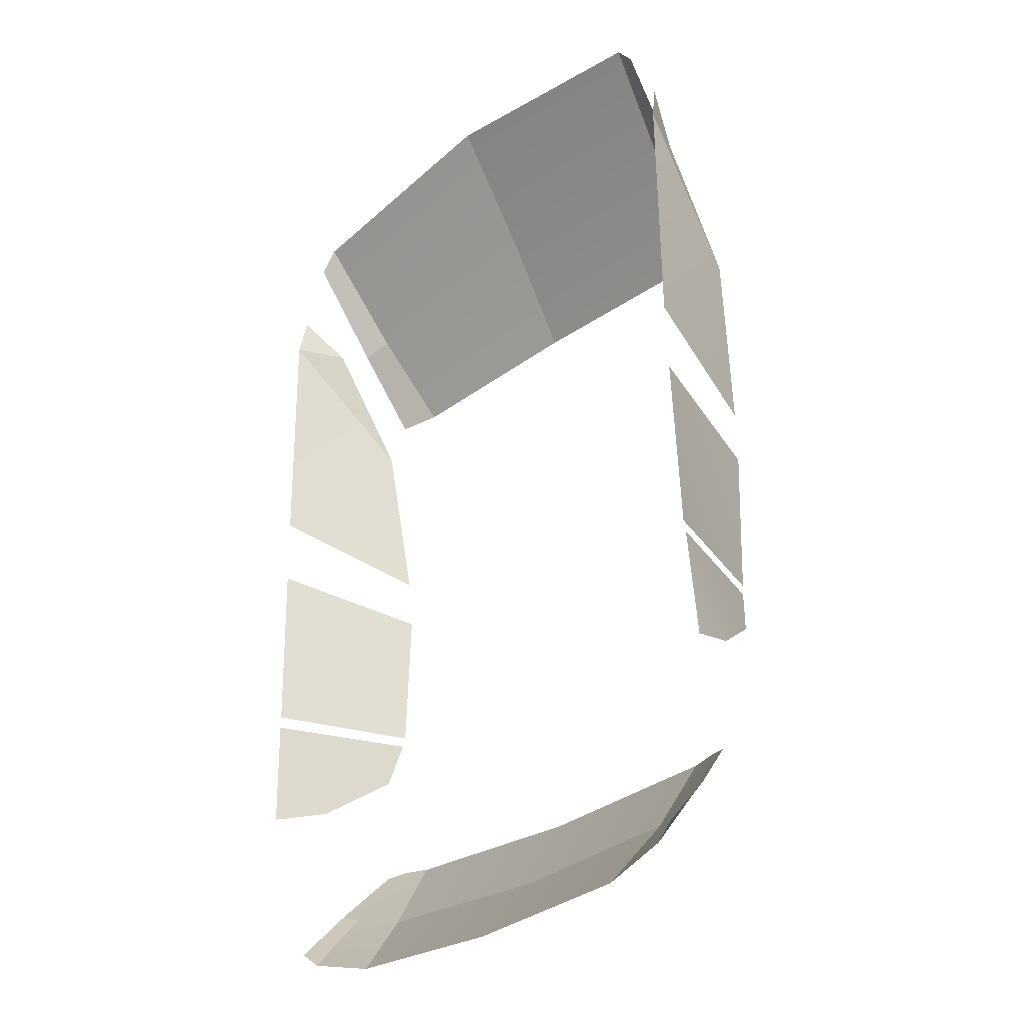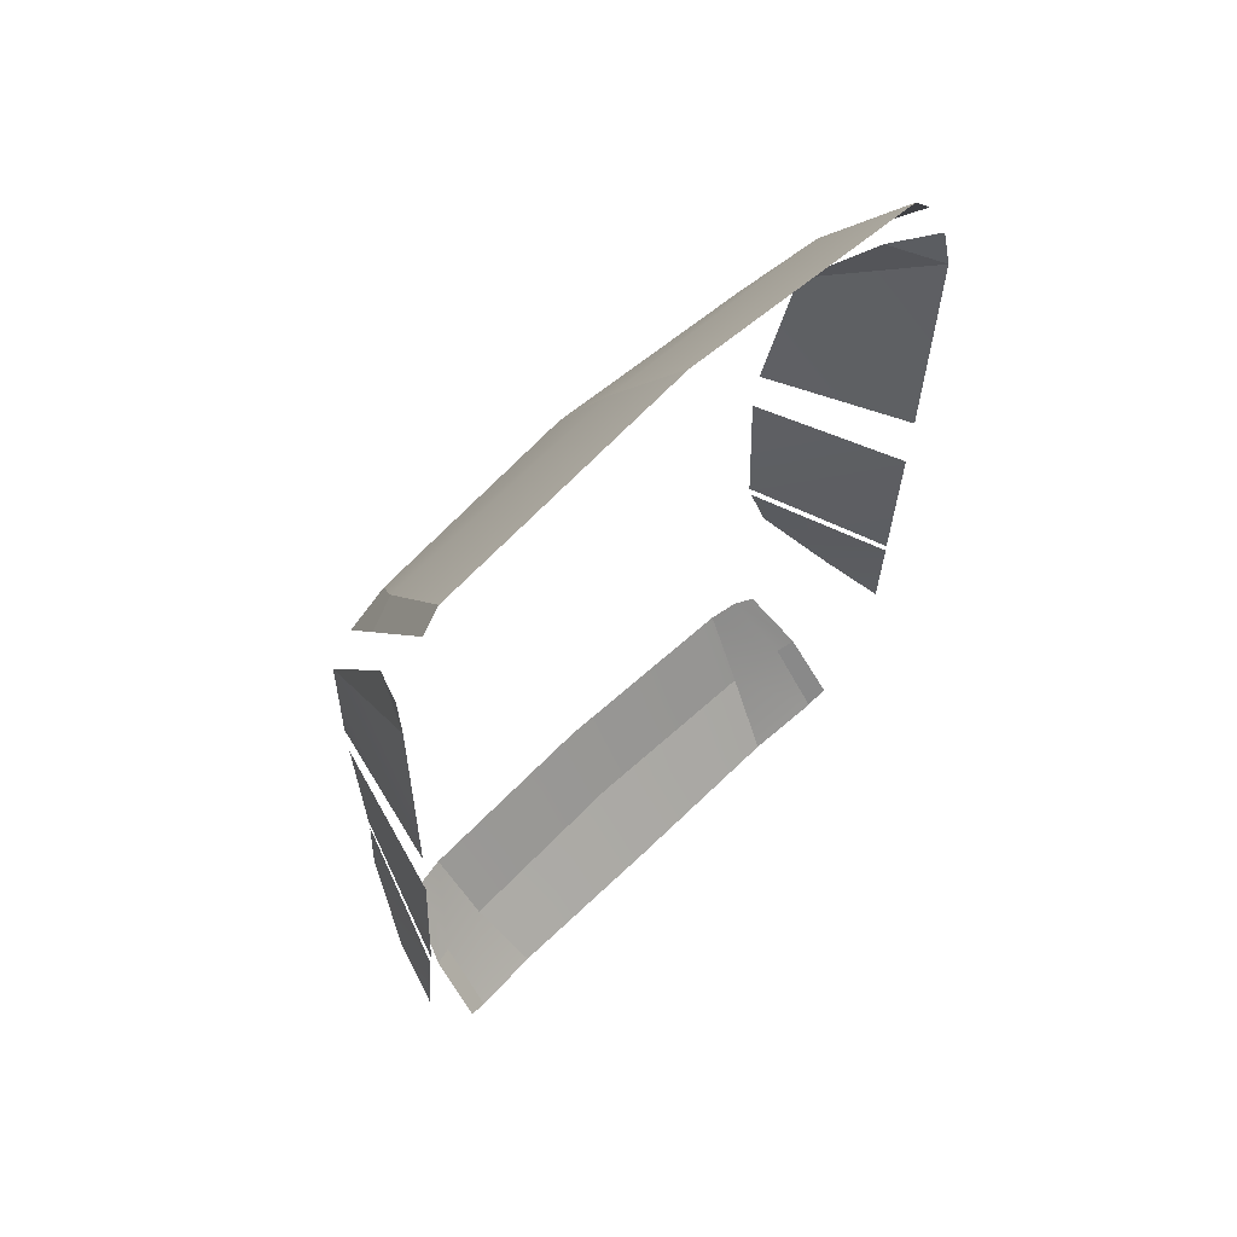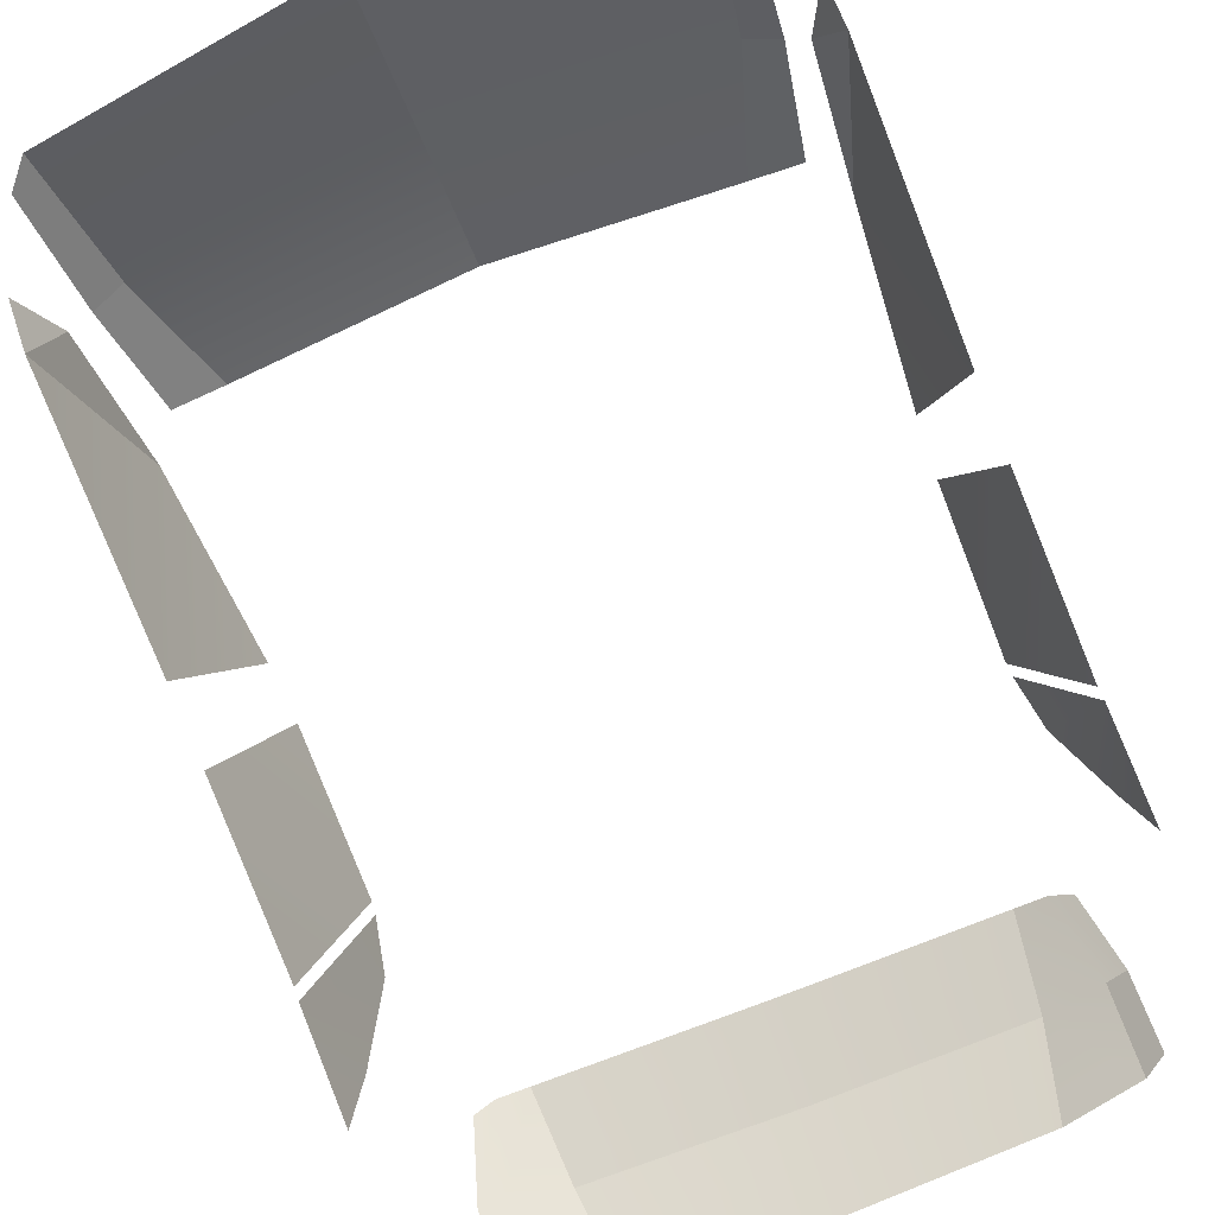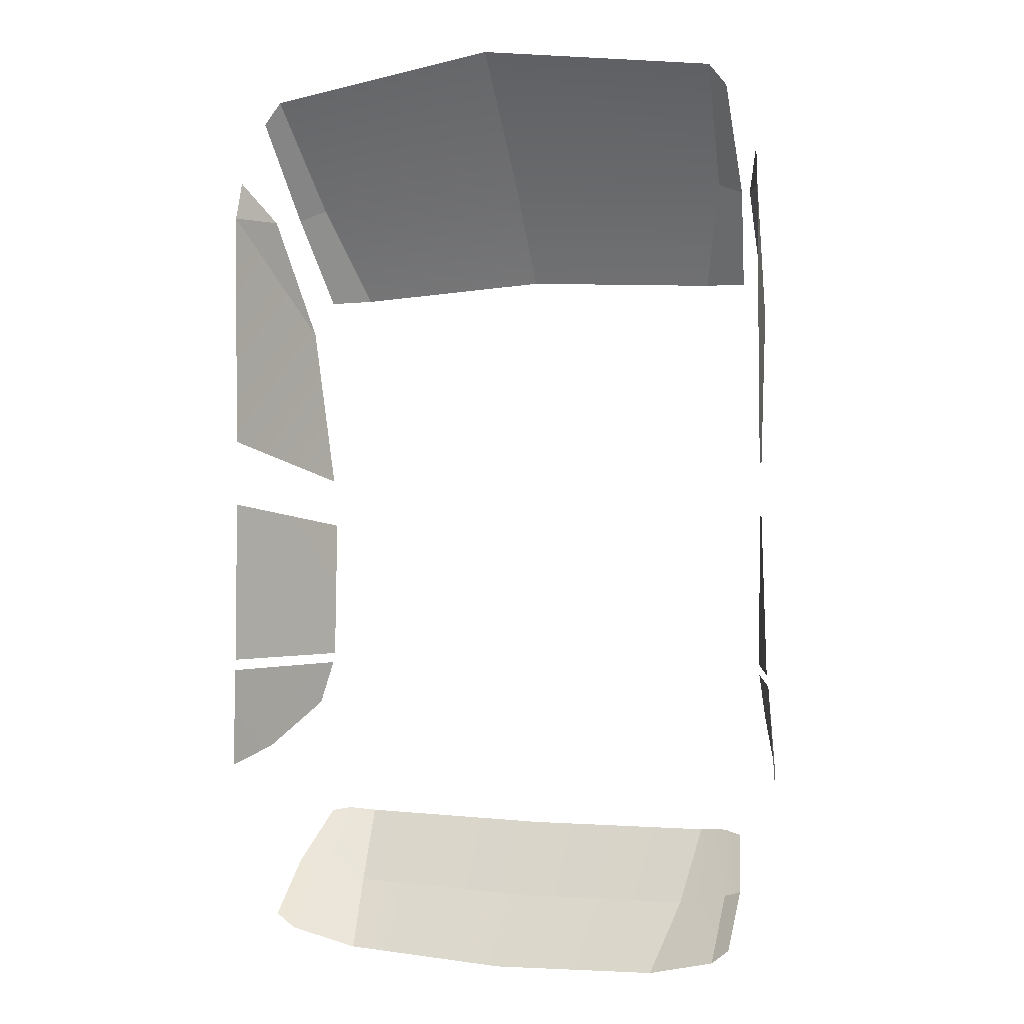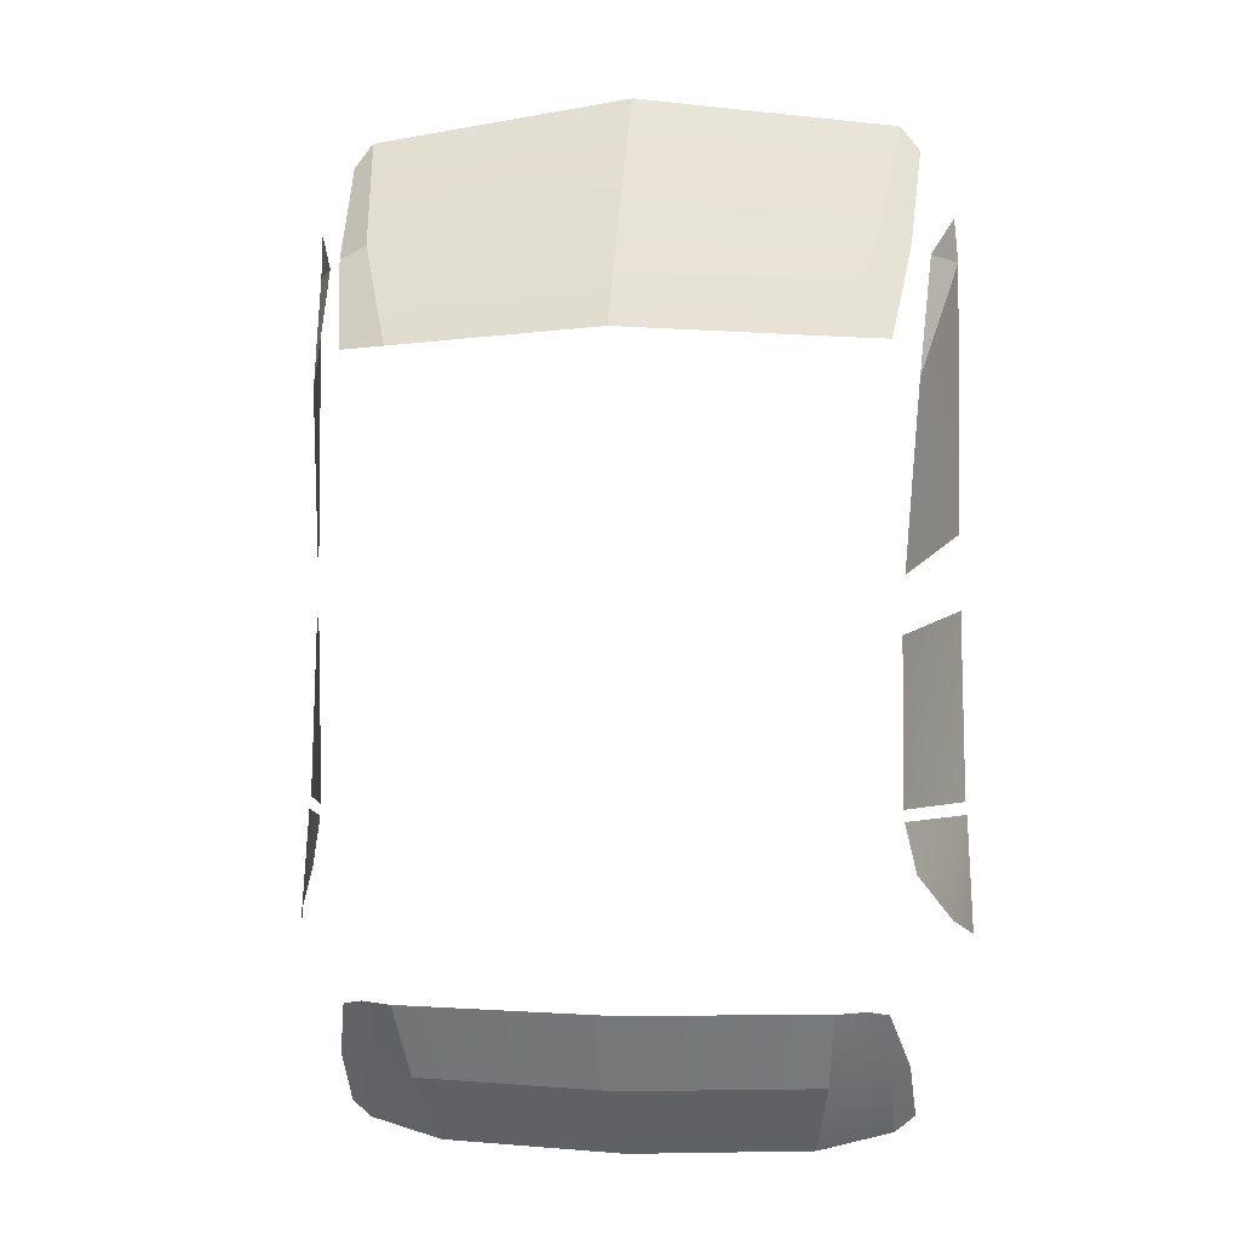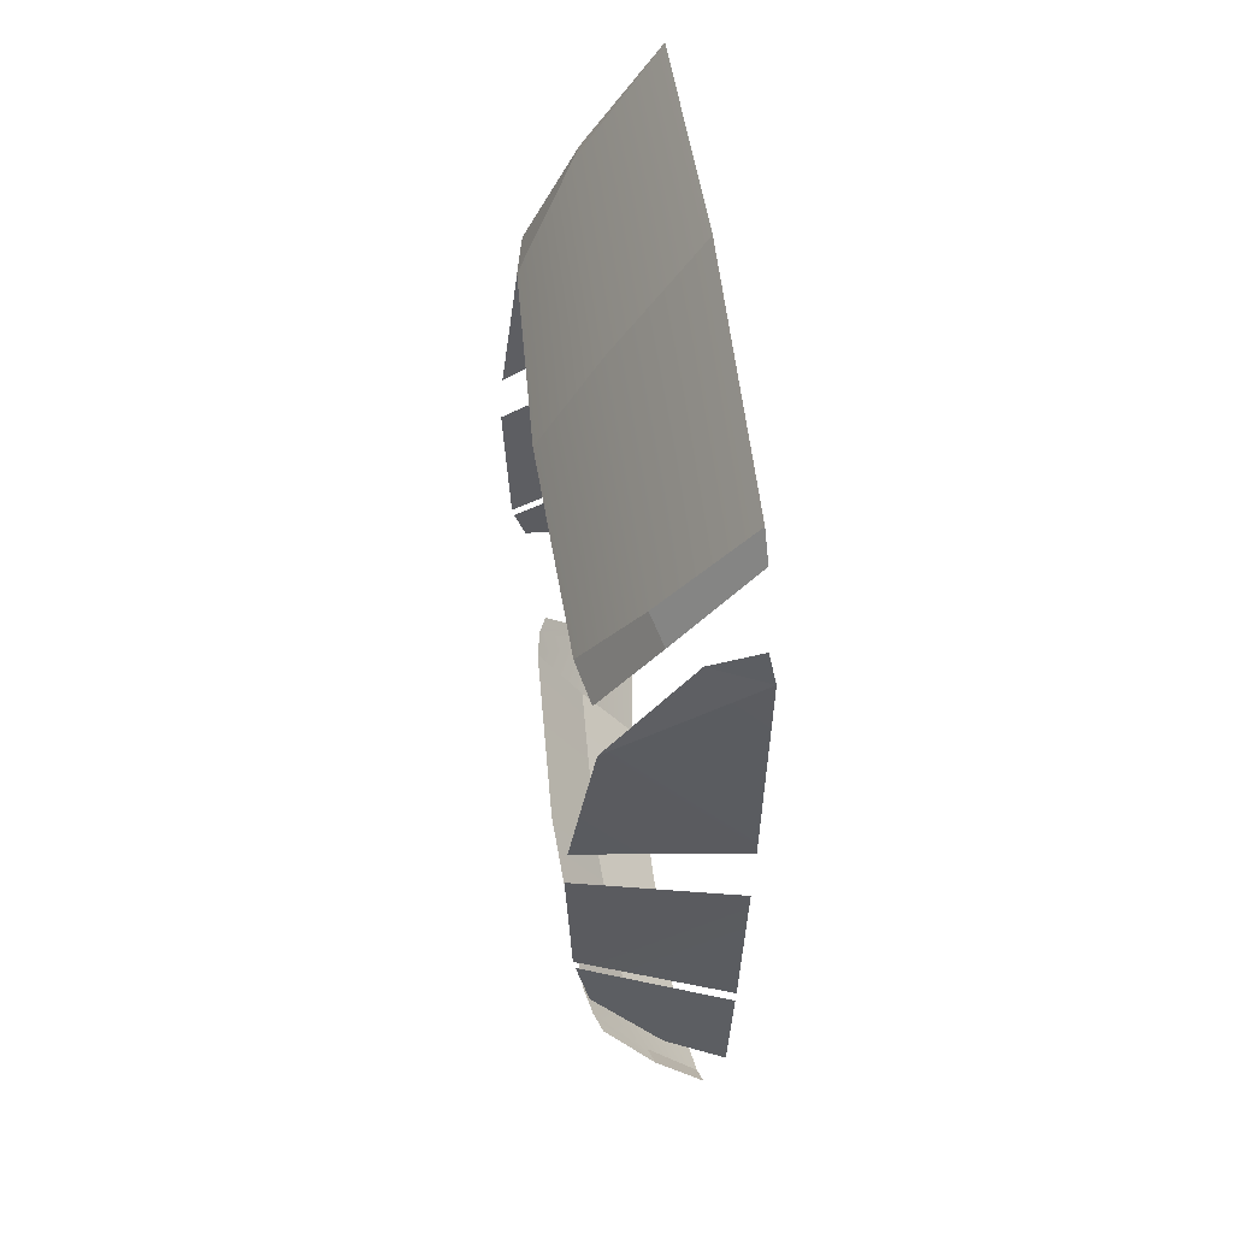
<metadata>
{"format":"obj","ext":"obj","renderer":"f3d","projection":"perspective","resolution":1024,"background":"white","views":[{"elev":-30.0,"azim":46.7,"up":"+Z"},{"elev":62.4,"azim":-44.6,"up":"+Z"},{"elev":-77.4,"azim":21.3,"up":"+Y"},{"elev":-0.4,"azim":23.2,"up":"+Z"},{"elev":-0.8,"azim":-170.9,"up":"+Z"},{"elev":55.3,"azim":-97.5,"up":"+Z"}]}
</metadata>
<code>
g SM_Veh_Car_Taxi_Glass
v -0.8226 1.012 0.6716
v -0.7598 1.15 0.6721
v -0.8134 1.032 0.7794
v -0.8226 1.012 0.6716
v -0.7412 1.366 0.3443
v -0.7598 1.15 0.6721
v 0.8226 1.012 0.6716
v 0.8134 1.032 0.7794
v 0.7598 1.15 0.6721
v 0.8226 1.012 0.6716
v 0.7598 1.15 0.6721
v 0.7412 1.366 0.3443
v 0 1.409 -1.171
v -0.539 1.387 -1.16
v -0.5154 1.262 -1.356
v 0 1.284 -1.373
v 0.5154 1.262 -1.356
v 0.539 1.387 -1.16
v -0.6162 1.371 -1.154
v -0.6675 1.35 -1.163
v -0.7098 1.215 -1.306
v -0.6603 1.231 -1.322
v -0.539 1.387 -1.16
v -0.5154 1.262 -1.356
v -0.6646 1.092 -1.487
v -0.4743 1.116 -1.535
v -0.6603 1.231 -1.322
v -0.7098 1.215 -1.306
v -0.716 1.082 -1.447
v -0.6646 1.092 -1.487
v 0 1.284 -1.373
v -0.5154 1.262 -1.356
v -0.4743 1.116 -1.535
v 0 1.12 -1.556
v 0.4743 1.116 -1.535
v 0.5154 1.262 -1.356
v 0.6162 1.371 -1.154
v 0.7098 1.215 -1.306
v 0.6675 1.35 -1.163
v 0.6603 1.231 -1.322
v 0.539 1.387 -1.16
v 0.5154 1.262 -1.356
v 0.6646 1.092 -1.487
v 0.4743 1.116 -1.535
v 0.6603 1.231 -1.322
v 0.6646 1.092 -1.487
v 0.716 1.082 -1.447
v 0.7098 1.215 -1.306
v -0.8127 1.214 -0.9513
v -0.8427 1.044 -0.7065
v -0.8581 1.06 -0.9989
v -0.7333 1.392 -0.8267
v -0.706 1.422 -0.7011
v -0.7029 1.443 -0.2643
v -0.8278 1.026 -0.1998
v -0.7029 1.428 -0.6723
v -0.8388 1.042 -0.6744
v -0.8247 1.021 -0.008498
v -0.7088 1.433 -0.1226
v -0.7412 1.366 0.3443
v -0.8226 1.012 0.6716
v 0 1.254 0.7628
v -0.5568 1.393 0.4439
v 0 1.416 0.4783
v -0.6397 1.246 0.7146
v 0 1.029 1.109
v -0.6792 1.029 1.015
v -0.6397 1.246 0.7146
v -0.7154 1.221 0.6848
v -0.6763 1.367 0.4396
v -0.5568 1.393 0.4439
v -0.6792 1.029 1.015
v -0.7296 1.027 0.9529
v -0.7154 1.221 0.6848
v -0.6397 1.246 0.7146
v 0 1.254 0.7628
v 0 1.416 0.4783
v 0.5568 1.393 0.4439
v 0.6397 1.246 0.7146
v 0 1.029 1.109
v 0.6792 1.029 1.015
v 0.6397 1.246 0.7146
v 0.5568 1.393 0.4439
v 0.6763 1.367 0.4396
v 0.7154 1.221 0.6848
v 0.6792 1.029 1.015
v 0.6397 1.246 0.7146
v 0.7154 1.221 0.6848
v 0.7296 1.027 0.9529
v 0.8247 1.021 -0.008497
v 0.7412 1.366 0.3443
v 0.7088 1.433 -0.1226
v 0.8226 1.012 0.6716
v 0.7029 1.443 -0.2643
v 0.7029 1.428 -0.6723
v 0.8278 1.026 -0.1998
v 0.8388 1.042 -0.6744
v 0.8127 1.214 -0.9513
v 0.8581 1.06 -0.9989
v 0.8427 1.044 -0.7065
v 0.7333 1.392 -0.8267
v 0.706 1.422 -0.7011
g SM_Veh_Car_Taxi_Glass_0
f 3 2 1
f 6 5 4
f 9 8 7
f 12 11 10
f 15 14 13
f 16 15 13
f 17 16 13
f 18 17 13
f 21 20 19
f 22 21 19
f 22 19 23
f 24 22 23
f 25 22 24
f 26 25 24
f 29 28 27
f 30 29 27
f 33 32 31
f 34 33 31
f 35 34 31
f 36 35 31
f 39 38 37
f 38 40 37
f 37 40 41
f 40 42 41
f 40 43 42
f 43 44 42
f 47 46 45
f 48 47 45
f 51 50 49
f 49 50 52
f 52 50 53
f 56 55 54
f 57 55 56
f 60 59 58
f 61 60 58
f 64 63 62
f 63 65 62
f 62 65 66
f 65 67 66
f 70 69 68
f 71 70 68
f 74 73 72
f 75 74 72
f 78 77 76
f 79 78 76
f 79 76 80
f 81 79 80
f 84 83 82
f 85 84 82
f 88 87 86
f 89 88 86
f 92 91 90
f 91 93 90
f 96 95 94
f 96 97 95
f 100 99 98
f 100 98 101
f 100 101 102

</code>
